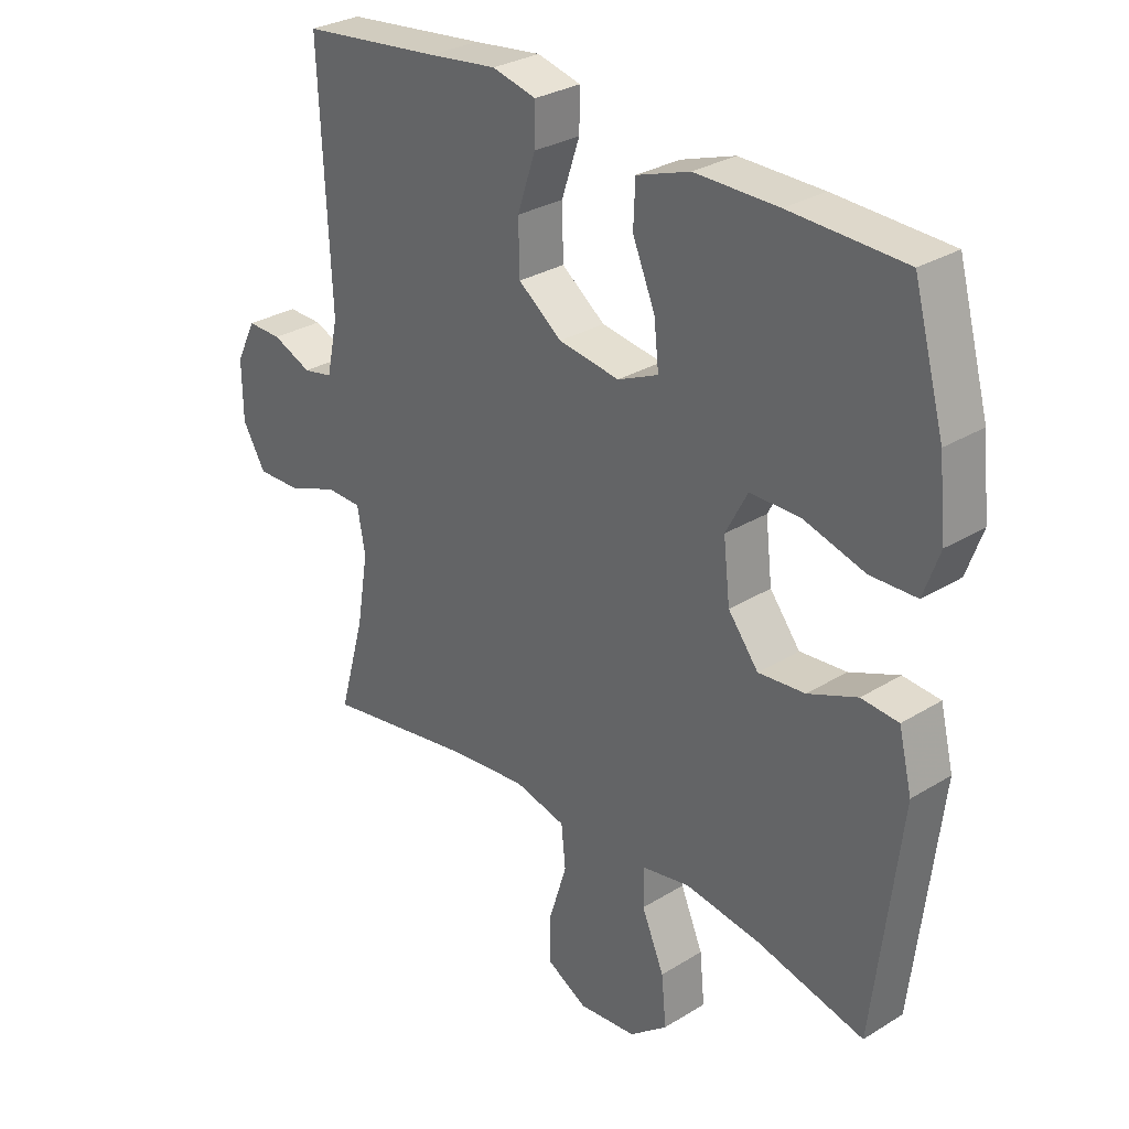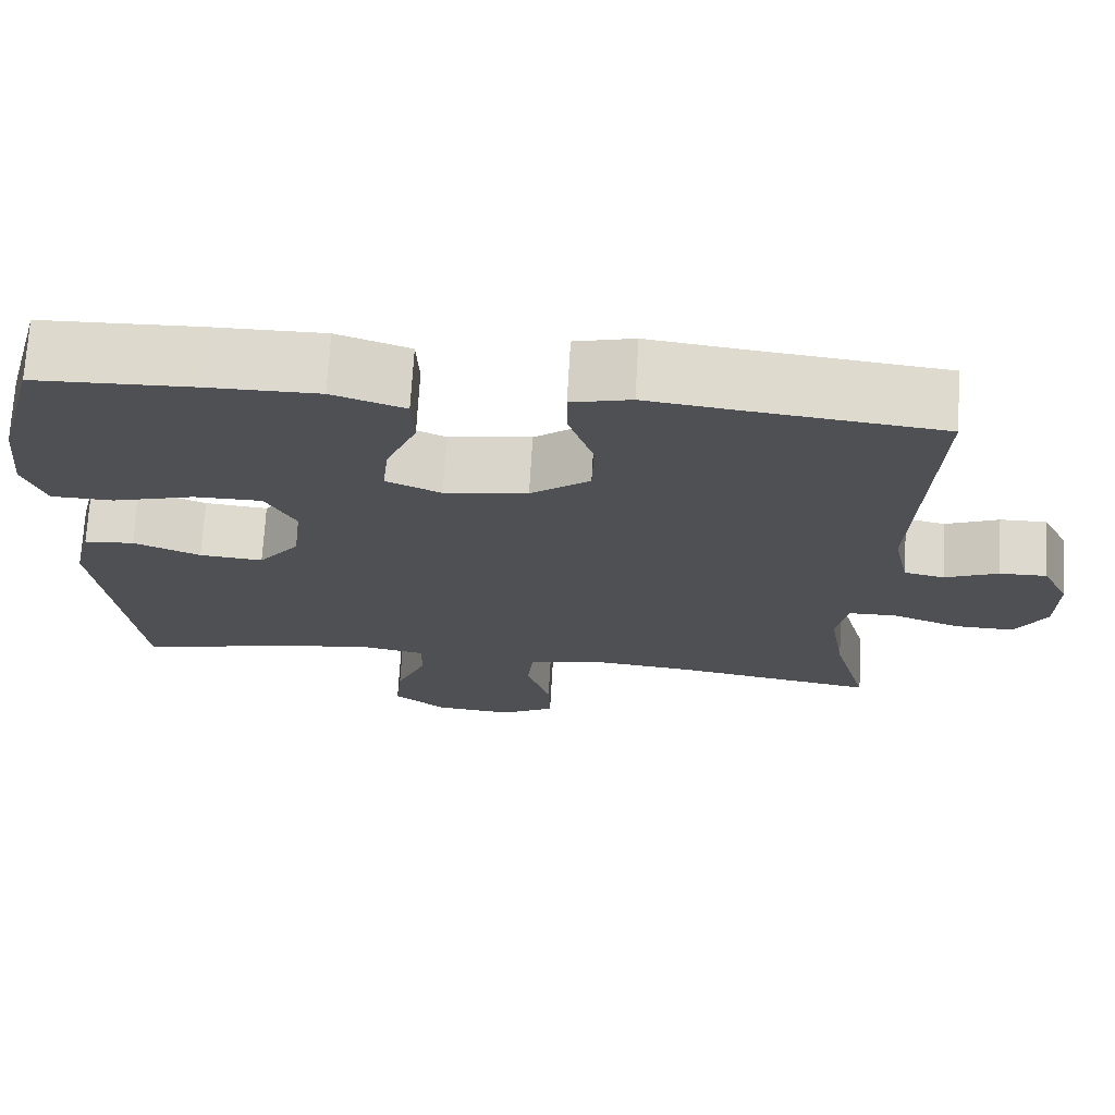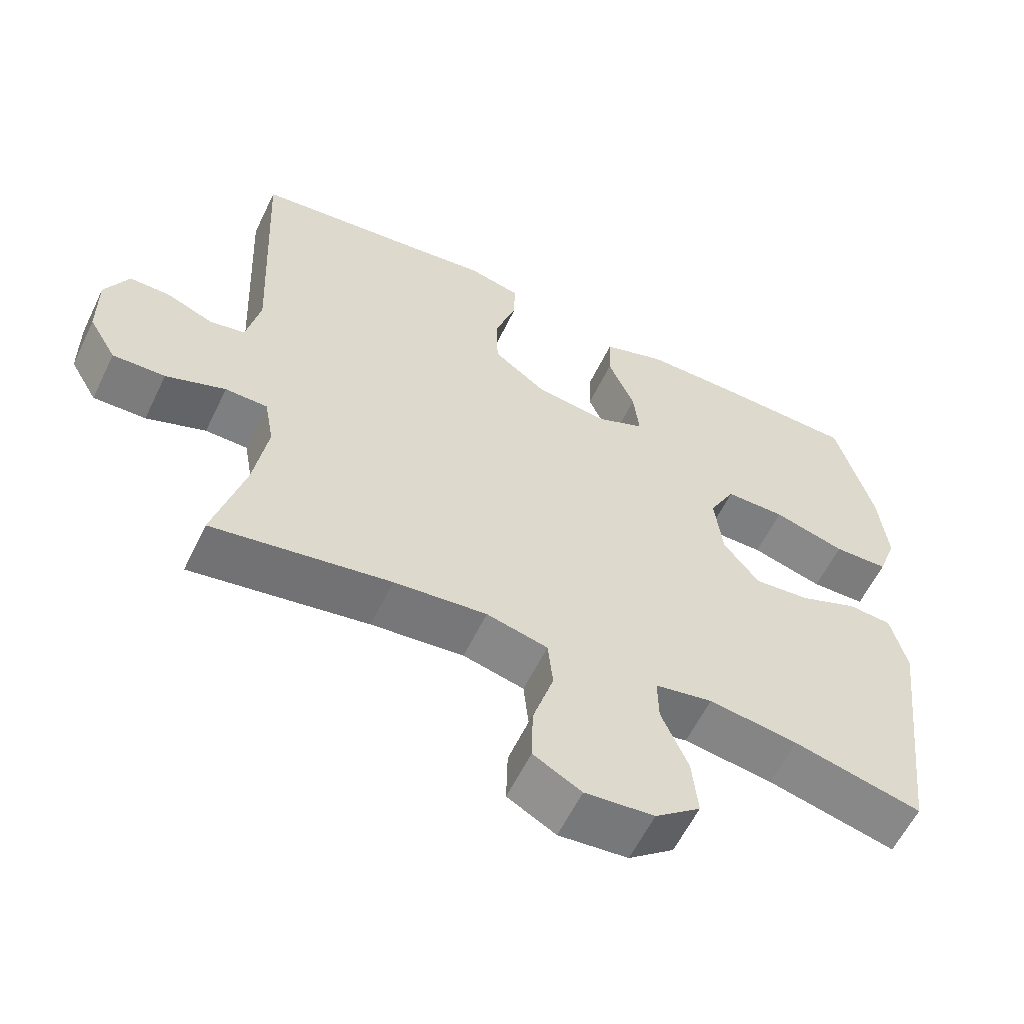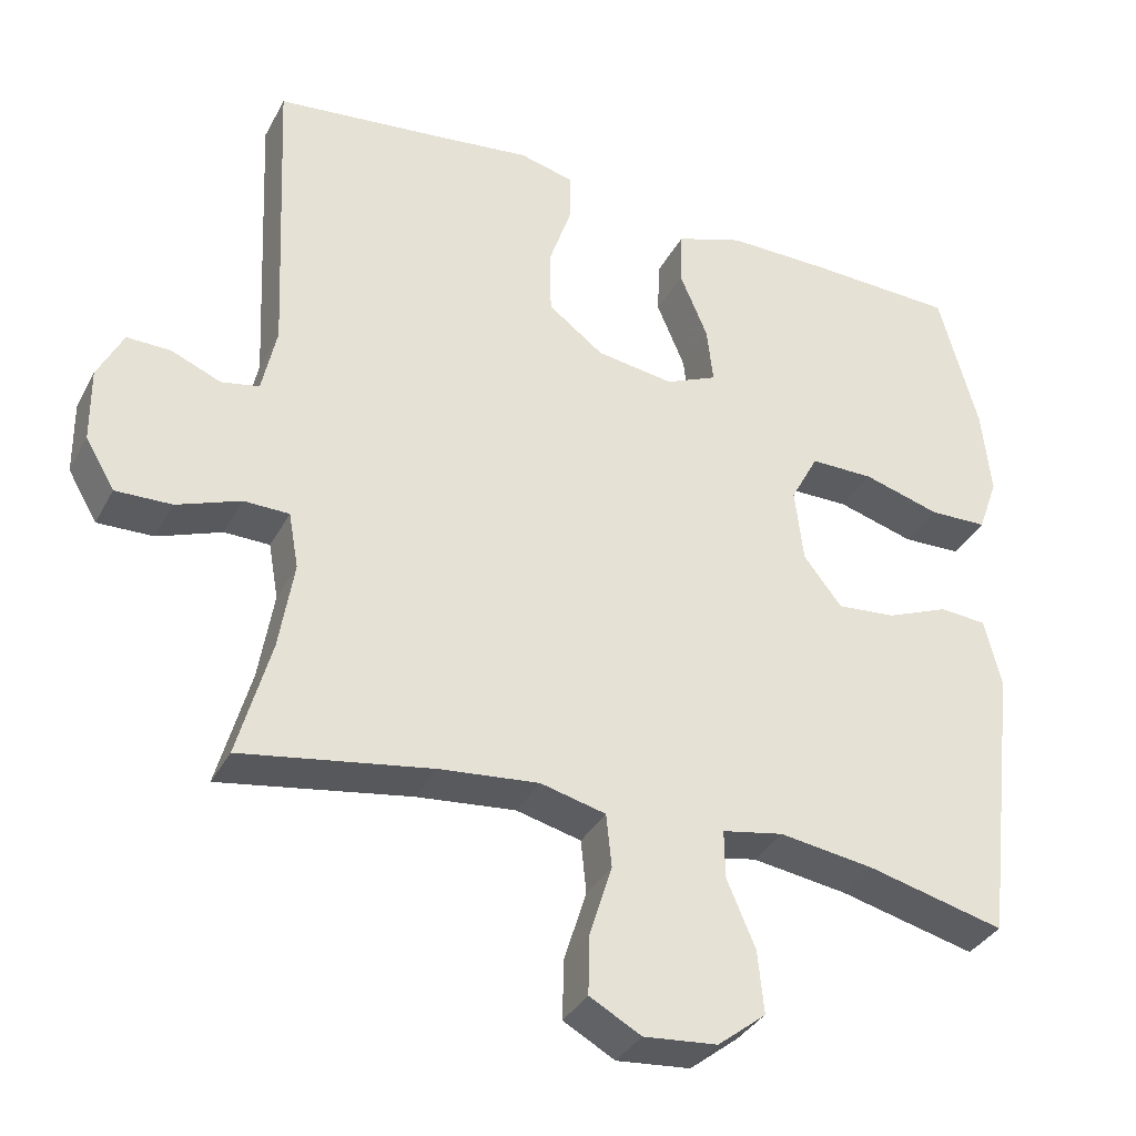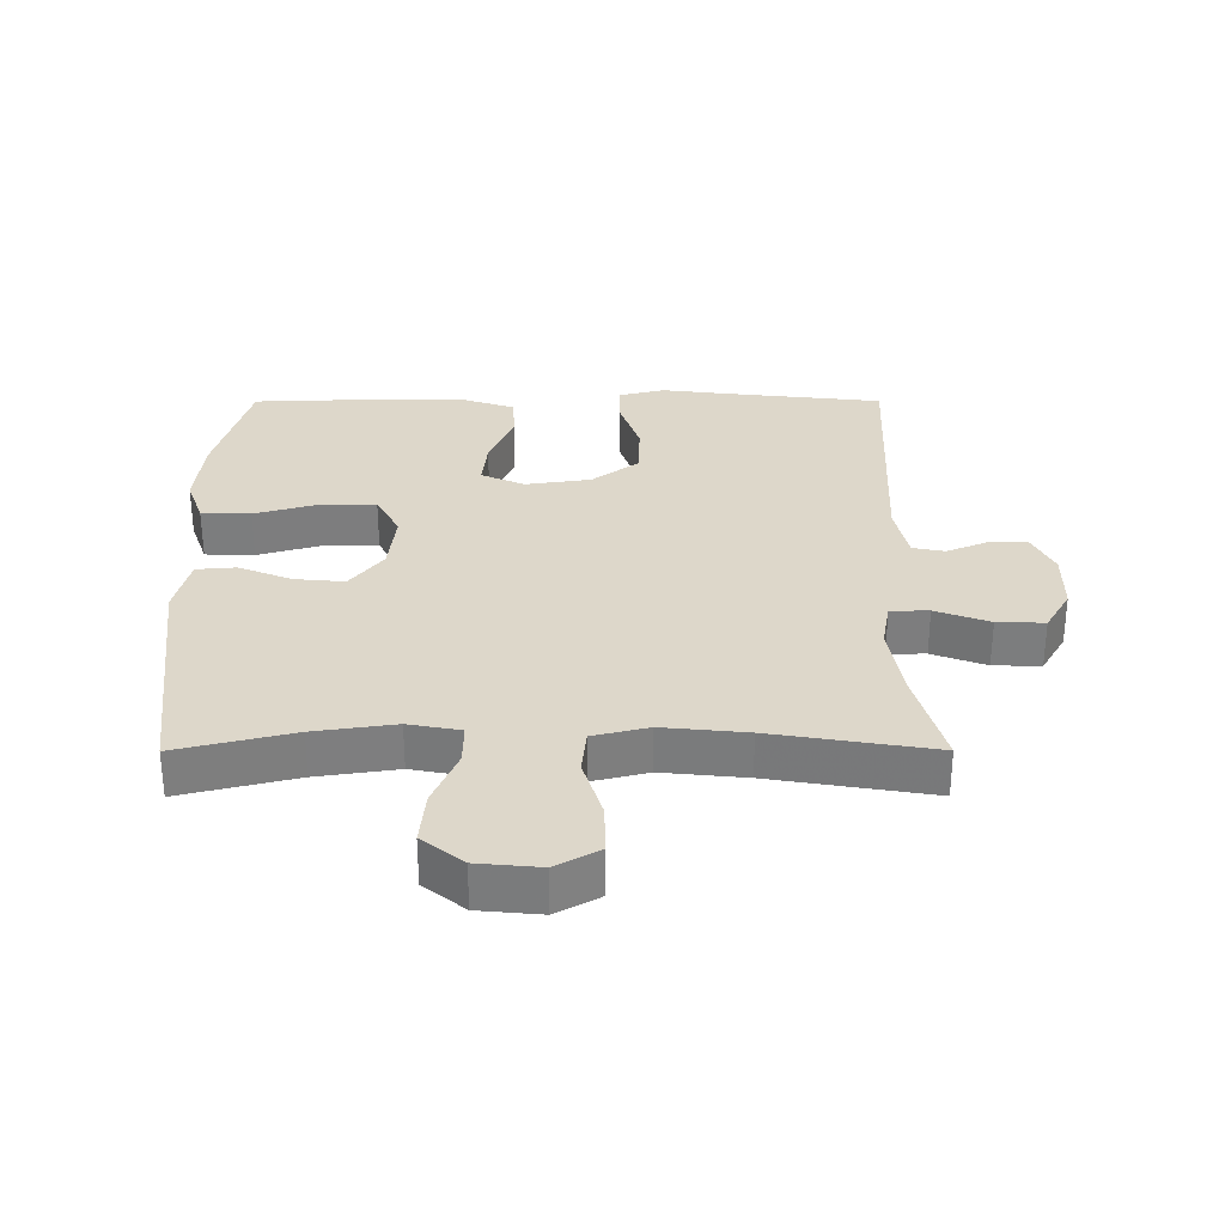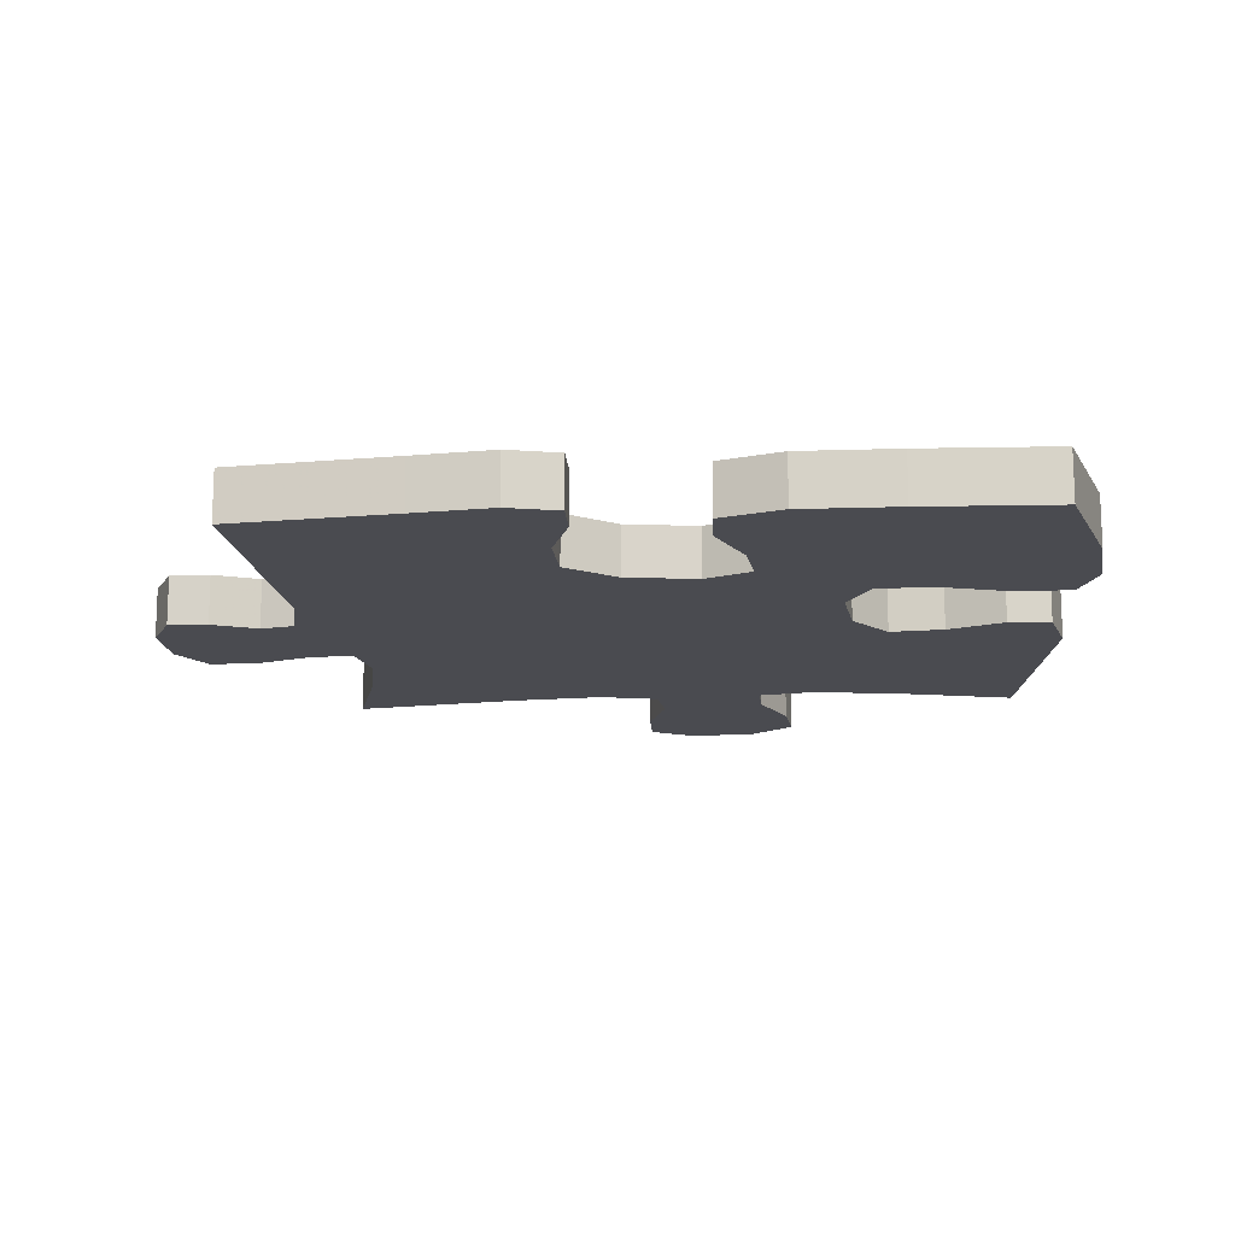
<metadata>
{"format":"obj","ext":"obj","renderer":"f3d","projection":"perspective","resolution":1024,"background":"white","views":[{"elev":29.7,"azim":47.9,"up":"+Z"},{"elev":71.5,"azim":-176.6,"up":"+Z"},{"elev":-59.3,"azim":-25.7,"up":"+Z"},{"elev":-34.9,"azim":-24.8,"up":"+Z"},{"elev":30.9,"azim":179.9,"up":"+Y"},{"elev":-14.6,"azim":4.5,"up":"+Y"}]}
</metadata>
<code>
v 0.5 0.07 -0.5
v 0.322 0.07 -0.456
v 0.198 0.07 -0.438
v 0.118 0.07 -0.453
v 0.119 0.07 -0.516
v 0.156 0.07 -0.603
v 0.164 0.07 -0.685
v 0.101 0.07 -0.735
v 0.005 0.07 -0.744
v -0.062 0.07 -0.707
v -0.06 0.07 -0.629
v -0.031 0.07 -0.536
v -0.038 0.07 -0.467
v -0.123 0.07 -0.446
v -0.252 0.07 -0.459
v -0.5 0.07 -0.5
v -0.457 0.07 -0.345
v -0.438 0.07 -0.23
v -0.451 0.07 -0.157
v -0.51 0.07 -0.156
v -0.593 0.07 -0.187
v -0.666 0.07 -0.189
v -0.704 0.07 -0.124
v -0.705 0.07 -0.028
v -0.672 0.07 0.038
v -0.615 0.07 0.037
v -0.55 0.07 0.01
v -0.501 0.07 0.02
v -0.482 0.07 0.108
v -0.5 0.07 0.5
v -0.268 0.07 0.526
v -0.155 0.07 0.54
v -0.083 0.07 0.522
v -0.084 0.07 0.458
v -0.114 0.07 0.369
v -0.112 0.07 0.285
v -0.04 0.07 0.231
v 0.061 0.07 0.216
v 0.128 0.07 0.246
v 0.12 0.07 0.319
v 0.083 0.07 0.407
v 0.086 0.07 0.478
v 0.174 0.07 0.508
v 0.311 0.07 0.507
v 0.5 0.07 0.5
v 0.551 0.07 0.314
v 0.563 0.07 0.199
v 0.537 0.07 0.126
v 0.461 0.07 0.124
v 0.361 0.07 0.153
v 0.278 0.07 0.153
v 0.242 0.07 0.085
v 0.253 0.07 -0.011
v 0.303 0.07 -0.075
v 0.38 0.07 -0.068
v 0.461 0.07 -0.035
v 0.522 0.07 -0.04
v 0.544 0.07 -0.13
v 0.5 0 -0.5
v 0.322 0 -0.456
v 0.198 0 -0.438
v 0.118 0 -0.453
v 0.119 0 -0.516
v 0.156 0 -0.603
v 0.164 0 -0.685
v 0.101 0 -0.735
v 0.005 0 -0.744
v -0.062 0 -0.707
v -0.06 0 -0.629
v -0.031 0 -0.536
v -0.038 0 -0.467
v -0.123 0 -0.446
v -0.252 0 -0.459
v -0.5 0 -0.5
v -0.457 0 -0.345
v -0.438 0 -0.23
v -0.451 0 -0.157
v -0.51 0 -0.156
v -0.593 0 -0.187
v -0.666 0 -0.189
v -0.704 0 -0.124
v -0.705 0 -0.028
v -0.672 0 0.038
v -0.615 0 0.037
v -0.55 0 0.01
v -0.501 0 0.02
v -0.482 0 0.108
v -0.5 0 0.5
v -0.268 0 0.526
v -0.155 0 0.54
v -0.083 0 0.522
v -0.084 0 0.458
v -0.114 0 0.369
v -0.112 0 0.285
v -0.04 0 0.231
v 0.061 0 0.216
v 0.128 0 0.246
v 0.12 0 0.319
v 0.083 0 0.407
v 0.086 0 0.478
v 0.174 0 0.508
v 0.311 0 0.507
v 0.5 0 0.5
v 0.551 0 0.314
v 0.563 0 0.199
v 0.537 0 0.126
v 0.461 0 0.124
v 0.361 0 0.153
v 0.278 0 0.153
v 0.242 0 0.085
v 0.253 0 -0.011
v 0.303 0 -0.075
v 0.38 0 -0.068
v 0.461 0 -0.035
v 0.522 0 -0.04
v 0.544 0 -0.13
f 55 56 57 58
f 54 55 58 1
f 53 54 1 2
f 47 48 49 50
f 47 50 51
f 46 47 51
f 45 46 51
f 44 45 51
f 43 44 51 52
f 40 41 42 43
f 39 40 43 52
f 32 33 34 35
f 31 32 35 36
f 29 30 31 36
f 28 29 36 37
f 24 25 26 27
f 24 27 28
f 23 24 28
f 20 21 22 23
f 19 20 23 28
f 15 16 17
f 14 15 17 18
f 13 14 18 19
f 9 10 11 12
f 9 12 13
f 8 9 13
f 5 6 7 8
f 4 5 8 13
f 3 4 13 19
f 53 2 3 19
f 38 39 52 53
f 37 38 53
f 19 28 37 53
f 116 115 114 113
f 59 116 113 112
f 60 59 112 111
f 108 107 106 105
f 109 108 105
f 109 105 104
f 109 104 103
f 109 103 102
f 110 109 102 101
f 101 100 99 98
f 110 101 98 97
f 93 92 91 90
f 94 93 90 89
f 94 89 88 87
f 95 94 87 86
f 85 84 83 82
f 86 85 82
f 86 82 81
f 81 80 79 78
f 86 81 78 77
f 75 74 73
f 76 75 73 72
f 77 76 72 71
f 70 69 68 67
f 71 70 67
f 71 67 66
f 66 65 64 63
f 71 66 63 62
f 77 71 62 61
f 77 61 60 111
f 111 110 97 96
f 111 96 95
f 111 95 86 77
f 1 59 60 2
f 2 60 61 3
f 3 61 62 4
f 4 62 63 5
f 5 63 64 6
f 6 64 65 7
f 7 65 66 8
f 8 66 67 9
f 9 67 68 10
f 10 68 69 11
f 11 69 70 12
f 12 70 71 13
f 13 71 72 14
f 14 72 73 15
f 15 73 74 16
f 16 74 75 17
f 17 75 76 18
f 18 76 77 19
f 19 77 78 20
f 20 78 79 21
f 21 79 80 22
f 22 80 81 23
f 23 81 82 24
f 24 82 83 25
f 25 83 84 26
f 26 84 85 27
f 27 85 86 28
f 28 86 87 29
f 29 87 88 30
f 30 88 89 31
f 31 89 90 32
f 32 90 91 33
f 33 91 92 34
f 34 92 93 35
f 35 93 94 36
f 36 94 95 37
f 37 95 96 38
f 38 96 97 39
f 39 97 98 40
f 40 98 99 41
f 41 99 100 42
f 42 100 101 43
f 43 101 102 44
f 44 102 103 45
f 45 103 104 46
f 46 104 105 47
f 47 105 106 48
f 48 106 107 49
f 49 107 108 50
f 50 108 109 51
f 51 109 110 52
f 52 110 111 53
f 53 111 112 54
f 54 112 113 55
f 55 113 114 56
f 56 114 115 57
f 57 115 116 58
f 58 116 59 1

</code>
